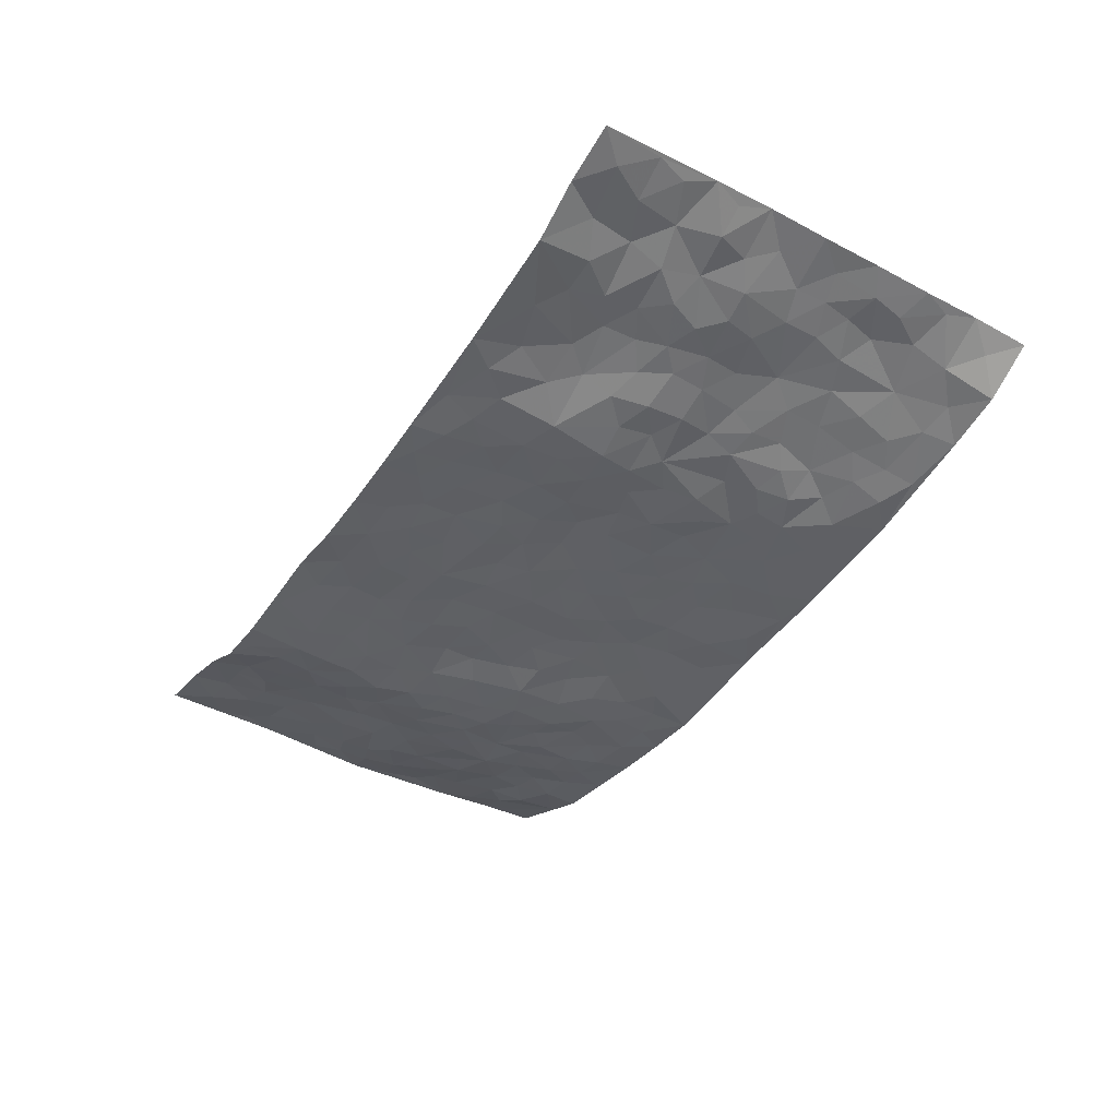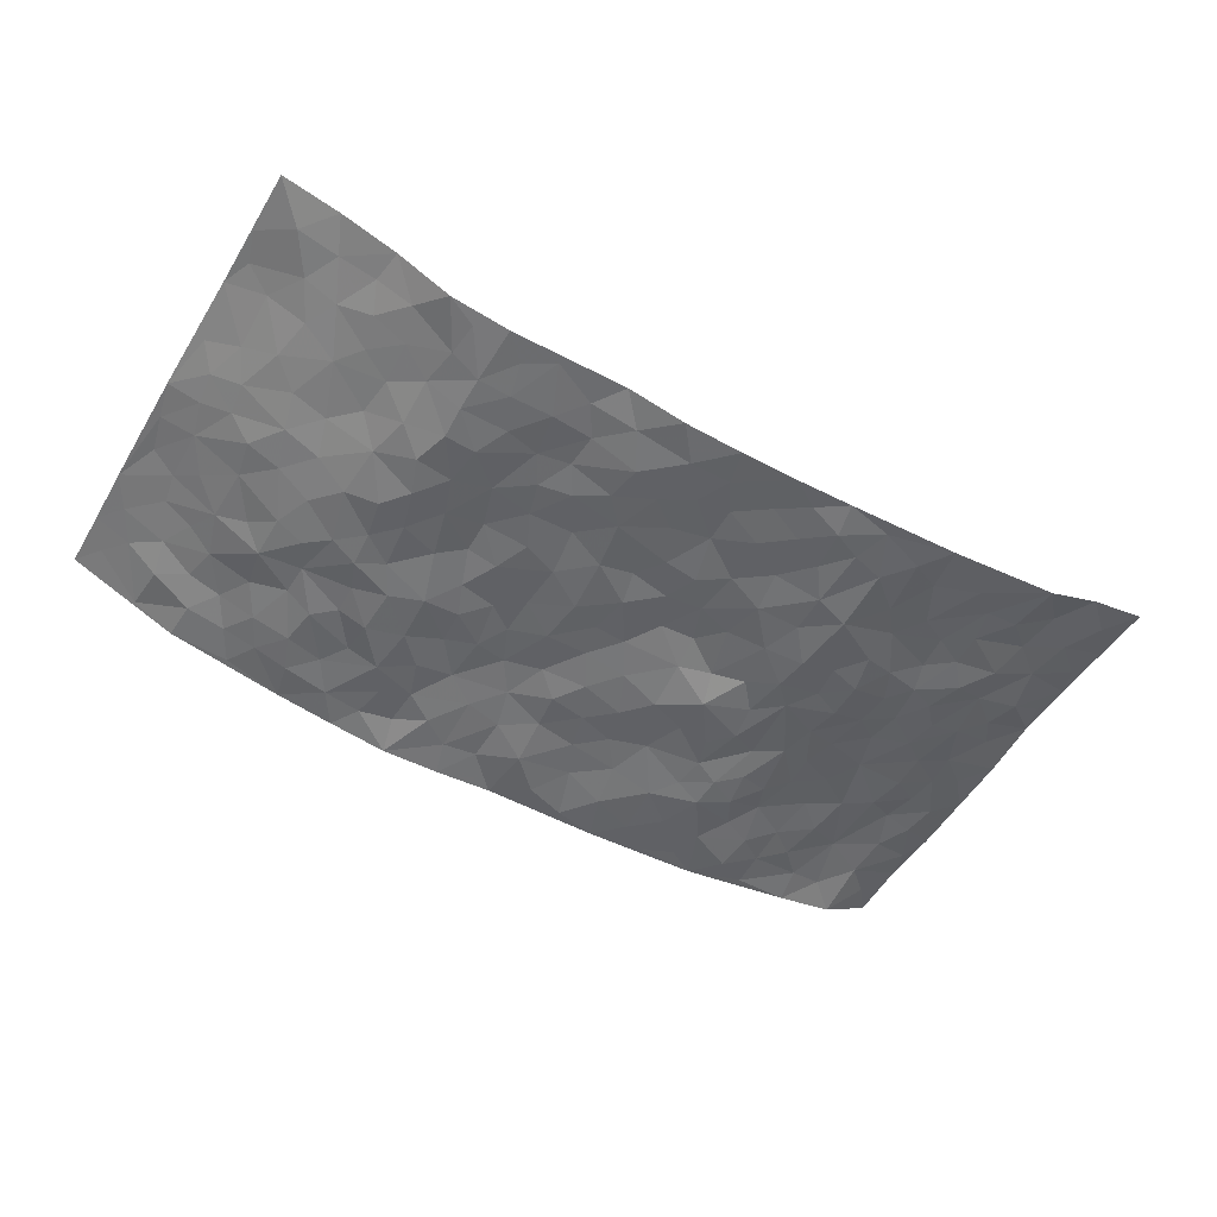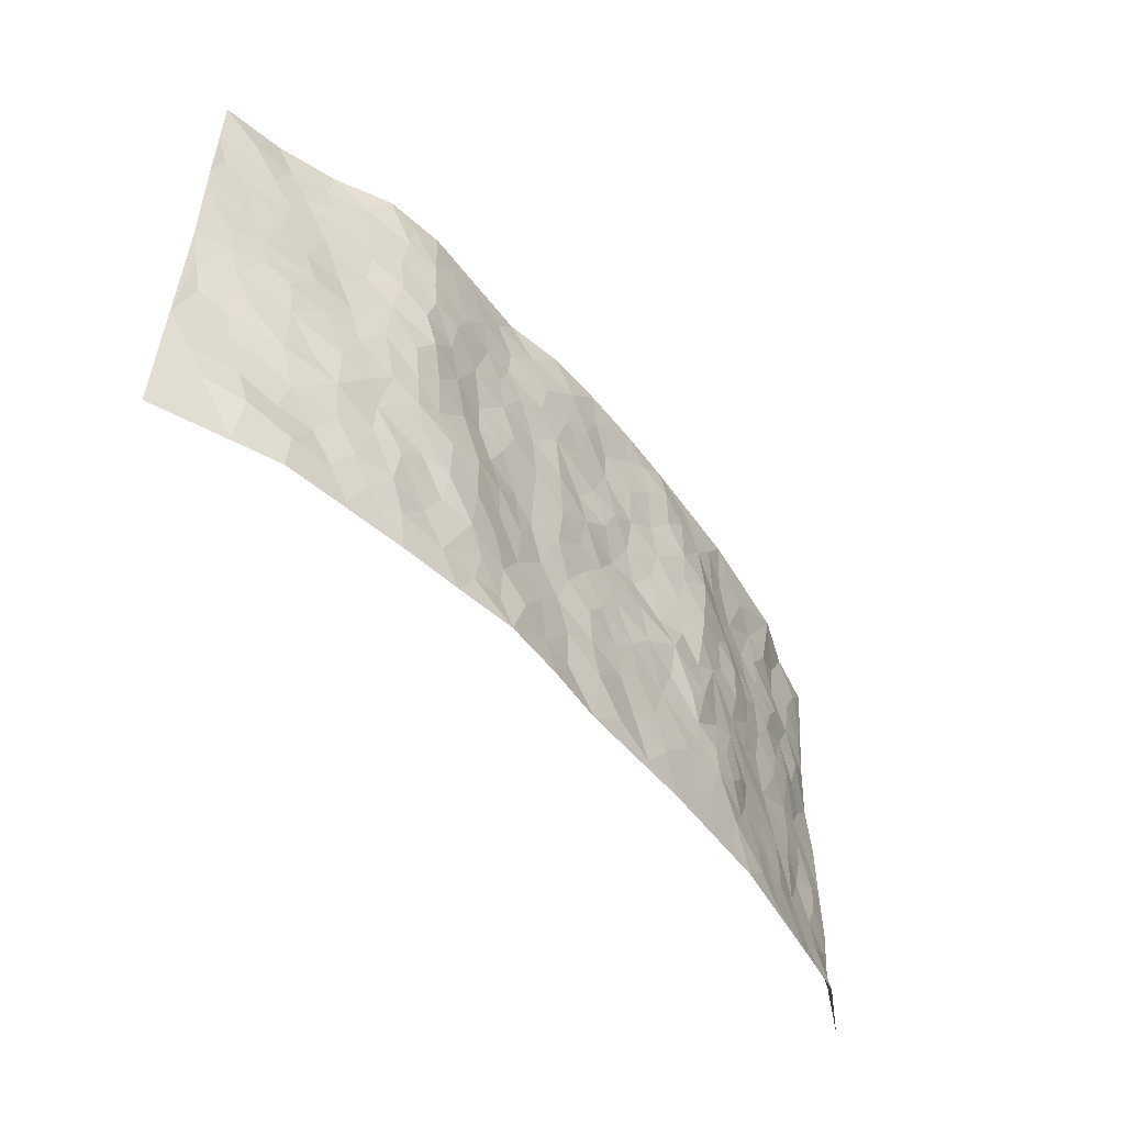
<metadata>
{"format":"obj","ext":"obj","renderer":"f3d","projection":"perspective","resolution":1024,"background":"white","views":[{"elev":-43.5,"azim":-121.7,"up":"+Z"},{"elev":-52.2,"azim":149.8,"up":"+Z"},{"elev":-51.9,"azim":127.7,"up":"+Y"}]}
</metadata>
<code>
v -0.9688 0.002657 0.08952
v -0.9709 0.998 0.07826
v 0.9634 0.00638 0.1188
v 0.9603 1 0.105
v -0.7917 0.3927 0.04847
v -0.9704 0.5008 0.09116
v -0.8513 0.3581 0.06429
v 0.0003435 0.0009249 -0.0397
v -0.9708 0.2514 0.08931
v -0.9158 0.3385 0.0748
v -0.7377 0.00322 0.007113
v -0.9684 0.1272 0.09513
v -0.707 0.2927 0.0304
v -0.8607 0.005878 0.02822
v -0.8336 0.289 0.06533
v -0.493 0.002035 -0.03109
v -0.9495 0.1894 0.08565
v -0.2946 0.1671 -0.04257
v -0.7727 0.3221 0.04245
v -0.8592 0.1222 0.05164
v -0.9182 0.06585 0.0683
v -0.7953 0.06523 0.03233
v -0.6725 0.1274 0.008996
v -0.7243 0.07541 0.01688
v -0.8675 0.2083 0.06441
v -0.9036 0.271 0.07073
v -0.765 0.1771 0.04055
v -0.6907 0.2101 0.01816
v -0.8569 0.4884 0.06737
v -0.9709 0.3758 0.09095
v -0.7359 0.9947 0.006471
v -0.5353 0.2223 -0.007536
v 0.2621 0.1558 -0.0408
v -0.9681 0.7495 0.09422
v -0.3688 0.3925 -0.04044
v -0.779 0.7525 0.03705
v -0.7931 0.8305 0.04978
v -0.5787 0.4422 0.007169
v -0.5992 0.6051 0.0003907
v -0.4917 0.9964 -0.02791
v -0.9465 0.6872 0.08786
v -0.659 0.5621 0.01707
v -0.3934 0.753 -0.04643
v -0.5104 0.28 -0.01928
v -0.4618 0.2253 -0.03267
v -0.4957 0.1621 -0.02093
v -0.4498 0.6358 -0.03245
v -0.3685 0.5588 -0.04497
v 0.1672 0.4727 -0.02805
v -0.3352 0.2209 -0.03827
v -0.2118 0.61 -0.02949
v -0.3775 0.6281 -0.04851
v -0.3038 0.05754 -0.04097
v -0.6243 0.7093 0.01398
v -0.3971 0.1945 -0.04203
v -0.8648 0.6179 0.06497
v -0.03704 0.3476 -0.03475
v 0.0587 0.3383 -0.028
v 0.3002 0.4503 -0.03275
v -0.09532 0.5511 -0.01959
v -0.1664 0.5555 -0.0202
v 0.09278 0.6294 -0.0352
v -0.63 0.3461 0.01512
v -0.7459 0.5734 0.03054
v -0.9428 0.8096 0.07961
v -0.5607 0.1296 -0.01424
v -0.3697 0.01214 -0.03663
v -0.7901 0.4661 0.04907
v -0.6163 0.1725 0.002501
v -0.6168 0.0191 -0.01126
v -0.2463 0.001522 -0.04176
v -0.6164 0.08872 -0.004891
v -0.5497 0.0538 -0.02525
v -0.4338 0.03751 -0.03388
v -0.4535 0.1041 -0.03527
v -0.8859 0.6855 0.06157
v -0.9619 0.8736 0.08343
v -0.7332 0.5087 0.03217
v -0.0002203 0.9972 -0.05146
v -0.7976 0.675 0.04688
v -0.56 0.3149 -0.0005944
v -0.5117 0.461 -0.01092
v 0.006643 0.5705 -0.03285
v -0.04909 0.4823 -0.02554
v 0.004169 0.4189 -0.02769
v -0.1241 0.1274 -0.03535
v -0.5679 0.6691 -0.002739
v -0.9055 0.5626 0.08187
v -0.7301 0.6906 0.02362
v -0.4502 0.2971 -0.02957
v -0.6284 0.2672 0.01352
v -0.502 0.6877 -0.02103
v -0.1736 0.4848 -0.0296
v -0.263 0.4362 -0.04616
v -0.6454 0.6485 0.01046
v -0.01 0.1163 -0.04561
v -0.4167 0.5097 -0.03443
v -0.3444 0.288 -0.03619
v -0.2421 0.5026 -0.02907
v -0.1805 0.3818 -0.04029
v -0.9676 0.6252 0.0984
v -0.7032 0.6223 0.01971
v -0.8095 0.5793 0.04447
v -0.3643 0.1102 -0.04048
v -0.5225 0.5324 -0.01903
v -0.678 0.4059 0.03174
v -0.1296 0.3239 -0.03693
v -0.1491 0.2491 -0.0343
v -0.5196 0.611 -0.02415
v 0.1093 0.728 -0.03802
v -0.002457 0.214 -0.03613
v -0.072 0.2727 -0.03517
v 0.00615 0.2876 -0.03786
v -0.4294 0.3634 -0.02366
v -0.1968 0.1836 -0.03673
v -0.6501 0.4879 0.02282
v -0.5551 0.3811 -0.002423
v -0.4918 0.3915 -0.01575
v -0.3092 0.5236 -0.03688
v -0.2597 0.3506 -0.03486
v -0.3565 0.4663 -0.03834
v -0.2268 0.271 -0.03247
v -0.09033 0.411 -0.03265
v -0.5931 0.531 0.002724
v -0.09149 0.1976 -0.03406
v -0.2141 0.09328 -0.0439
v -0.4006 0.2583 -0.0378
v -0.9193 0.4381 0.08116
v -0.8606 0.421 0.06552
v 0.09364 0.4214 -0.03183
v 0.2108 0.2361 -0.03123
v 0.08359 0.5158 -0.03503
v 0.02038 0.4872 -0.02828
v 0.1681 0.3917 -0.02558
v 0.7892 0.4988 0.03029
v 0.2223 0.4327 -0.02822
v 0.2691 0.3122 -0.03347
v 0.1617 0.5664 -0.03138
v 0.1233 0.9974 -0.04689
v -0.2945 0.6188 -0.04016
v 0.4258 0.8803 -0.03766
v 0.4913 0.999 -0.03219
v -0.2159 0.7801 -0.03532
v -0.05856 0.8634 -0.0354
v -0.323 0.3481 -0.04167
v -0.46 0.5654 -0.02617
v -0.07398 0.05206 -0.0451
v -0.1587 0.02167 -0.04221
v 0.1233 0.00107 -0.04972
v 0.01328 0.8589 -0.04378
v -0.0166 0.6988 -0.03429
v 0.4242 0.1954 -0.0331
v 0.344 0.2886 -0.04526
v 0.5943 0.5265 -0.02287
v 0.5288 0.5466 -0.04014
v 0.4579 0.1338 -0.02605
v 0.5256 0.227 -0.02526
v 0.4172 0.3609 -0.04416
v 0.02308 0.6398 -0.02804
v -0.05949 0.6266 -0.03136
v -0.1474 0.7289 -0.03334
v -0.08699 0.6921 -0.03627
v -0.06042 0.7904 -0.03326
v -0.1371 0.6323 -0.02763
v 0.02113 0.7738 -0.03569
v 0.245 0.9974 -0.0245
v -0.01901 0.9257 -0.04383
v -0.2709 0.845 -0.04435
v -0.2007 0.8789 -0.04378
v -0.3178 0.7796 -0.04773
v -0.2466 0.9971 -0.04449
v -0.2293 0.6951 -0.03844
v -0.3199 0.6991 -0.04417
v -0.1408 0.8286 -0.03972
v -0.1236 0.997 -0.0501
v 0.2192 0.745 -0.03609
v 0.1748 0.6663 -0.02918
v 0.3296 0.5947 -0.0246
v 0.2635 0.5222 -0.03161
v 0.2681 0.6651 -0.0321
v 0.4266 0.7442 -0.04384
v 0.3582 0.6828 -0.03385
v 0.2876 0.7326 -0.03409
v 0.06872 0.9277 -0.04945
v 0.07918 0.8219 -0.04244
v 0.1462 0.8567 -0.04421
v 0.251 0.8724 -0.03102
v 0.3232 0.793 -0.03313
v 0.2341 0.5948 -0.03269
v -0.8752 0.8667 0.05943
v -0.6794 0.8152 0.02017
v -0.8621 0.7741 0.06264
v -0.8508 0.9975 0.05137
v -0.9153 0.9389 0.06311
v -0.8037 0.9206 0.04925
v -0.731 0.8834 0.02442
v -0.6058 0.9271 -0.00286
v -0.6602 0.8844 0.01552
v -0.6844 0.7447 0.02357
v -0.5583 0.813 0.003549
v -0.6188 0.7799 0.01629
v -0.511 0.8997 -0.01049
v -0.3933 0.8765 -0.03596
v -0.5466 0.9581 -0.01519
v -0.4651 0.8145 -0.01998
v -0.4449 0.9343 -0.03122
v -0.3474 0.9712 -0.03698
v -0.5104 0.7591 -0.00778
v -0.3225 0.8999 -0.04364
v -0.2606 0.9292 -0.05062
v 0.1571 0.7838 -0.03926
v 0.2556 0.8034 -0.03092
v 0.1886 0.9323 -0.03607
v 0.3947 0.8121 -0.03891
v 0.3383 0.8805 -0.0353
v 0.3824 0.9824 -0.0295
v 0.2893 0.9369 -0.02863
v 0.443 0.9483 -0.03284
v 0.3833 0.4931 -0.03607
v 0.3286 0.5281 -0.02535
v 0.4873 0.604 -0.04717
v 0.4352 0.6644 -0.04034
v 0.4089 0.5879 -0.03664
v 0.3558 0.1884 -0.04472
v 0.4841 0.3342 -0.0323
v 0.4628 0.5222 -0.04044
v 0.3493 0.3874 -0.04645
v -0.1251 0.9136 -0.03977
v -0.1851 0.9565 -0.04481
v 0.3227 0.1312 -0.04187
v 0.6136 0.01482 0.002581
v 0.2032 0.332 -0.03025
v 0.2736 0.3839 -0.03671
v 0.5847 0.2479 -0.008671
v 0.7231 0.9983 0.04063
v 0.9659 0.2552 0.1055
v 0.4943 0.8126 -0.04006
v 0.7169 0.4885 0.01403
v 0.4913 0.7472 -0.04365
v 0.9666 0.5041 0.09506
v 0.6707 0.2945 0.0008018
v 0.5127 0.4677 -0.03529
v 0.7755 0.3128 0.03357
v 0.5643 0.4155 -0.02515
v 0.4921 0.0004785 -0.01854
v 0.09115 0.2505 -0.0287
v 0.5081 0.07576 -0.02265
v 0.1362 0.3174 -0.024
v 0.4199 0.2654 -0.04317
v 0.8657 0.2685 0.07097
v 0.6425 0.4622 -0.006613
v 0.5802 0.08196 -0.008641
v 0.4521 0.4254 -0.03821
v 0.6098 0.3718 -0.01437
v 0.289 0.2312 -0.04198
v 0.4809 0.271 -0.03028
v 0.2658 0.07659 -0.03893
v 0.3693 -0.0001715 -0.03607
v 0.2468 0.001127 -0.05369
v 0.2026 0.1134 -0.04471
v 0.06892 0.1681 -0.03455
v 0.1464 0.1882 -0.03545
v 0.6144 0.1478 -0.004159
v 0.7742 0.4247 0.03055
v 0.7462 0.2228 0.03027
v 0.6518 0.08151 0.008779
v 0.6704 0.3852 -0.0003155
v 0.7166 0.3404 0.01808
v 0.8771 0.3296 0.0733
v 0.7425 0.5689 0.02149
v 0.6909 0.1468 0.02101
v 0.7611 0.1519 0.03741
v 0.835 0.3701 0.05252
v 0.9305 0.3538 0.09285
v 0.879 0.4416 0.06503
v 0.5836 0.3132 -0.01183
v 0.8188 0.1088 0.04732
v 0.3344 0.06138 -0.03877
v 0.4137 0.06685 -0.03317
v 0.0719 0.07624 -0.03792
v 0.1438 0.07088 -0.04336
v 0.9616 0.7516 0.1052
v 0.7323 0.08121 0.02349
v 0.6553 0.2166 0.007861
v 0.9492 0.4288 0.09307
v 0.899 0.5122 0.06951
v 0.8036 0.2529 0.04925
v 0.5358 0.1476 -0.02139
v 0.7352 0.003511 0.0249
v 0.5064 0.3936 -0.03617
v 0.9272 0.06816 0.1017
v 0.9642 0.1308 0.1134
v 0.8344 0.1834 0.06009
v 0.8894 0.1283 0.08241
v 0.824 0.01224 0.06126
v 0.9266 0.1925 0.0937
v 0.6648 0.5562 0.00345
v 0.6874 0.6331 0.01774
v 0.5871 0.6363 -0.02167
v 0.8184 0.6931 0.05092
v 0.6291 0.7715 0.0004546
v 0.9438 0.6277 0.09255
v 0.7622 0.643 0.03345
v 0.8485 0.5975 0.05454
v 0.7272 0.7442 0.03087
v 0.8407 0.5329 0.0505
v 0.9071 0.577 0.07381
v 0.8815 0.6616 0.07227
v 0.637 0.6925 0.003478
v 0.5679 0.7243 -0.02672
v 0.5138 0.6749 -0.04384
v 0.8412 0.8532 0.06909
v 0.7065 0.8712 0.02515
v 0.8027 0.7776 0.05378
v 0.8838 0.7793 0.08176
v 0.7706 0.8445 0.04961
v 0.9581 0.876 0.1043
v 0.6894 0.8026 0.01932
v 0.9374 0.8131 0.1002
v 0.7317 0.9314 0.04179
v 0.8397 0.9989 0.07975
v 0.6132 0.9982 -0.01459
v 0.8075 0.9262 0.06616
v 0.8928 0.9294 0.0823
v 0.6584 0.9344 0.008261
v 0.5584 0.9017 -0.02346
v 0.4942 0.8819 -0.03663
v 0.5522 0.97 -0.02459
v 0.5704 0.8221 -0.01892
v 0.6343 0.8607 0.0006268
f 29 6 128
f 12 21 20
f 26 10 9
f 55 45 46
f 27 19 15
f 26 9 17
f 101 6 88
f 12 1 21
f 7 15 19
f 125 86 96
f 84 123 85
f 129 29 128
f 25 27 15
f 12 20 17
f 73 75 66
f 22 14 11
f 26 17 25
f 9 12 17
f 25 15 26
f 5 129 7
f 52 146 48
f 55 18 50
f 7 19 5
f 20 27 25
f 124 82 105
f 41 76 34
f 20 14 22
f 14 20 21
f 14 21 1
f 24 22 11
f 24 27 22
f 72 66 69
f 69 32 91
f 70 24 11
f 24 23 27
f 17 20 25
f 27 20 22
f 10 15 7
f 10 26 15
f 23 28 27
f 27 13 19
f 28 23 69
f 13 27 28
f 119 121 94
f 10 7 129
f 6 30 128
f 9 10 30
f 36 192 80
f 80 102 89
f 118 81 44
f 64 103 78
f 115 126 86
f 45 32 46
f 91 63 13
f 129 68 29
f 95 87 54
f 95 54 199
f 202 40 204
f 82 97 105
f 29 88 6
f 18 55 104
f 148 126 71
f 38 82 124
f 50 18 122
f 117 82 38
f 5 19 106
f 82 117 118
f 80 64 102
f 127 45 55
f 194 77 190
f 98 35 114
f 39 124 105
f 127 50 98
f 106 19 13
f 66 75 46
f 39 95 42
f 63 117 38
f 95 89 102
f 101 56 76
f 51 140 99
f 18 53 126
f 62 83 132
f 45 127 90
f 112 113 57
f 103 29 68
f 130 85 58
f 109 39 105
f 35 94 121
f 113 246 58
f 151 165 163
f 120 100 94
f 114 127 98
f 192 190 65
f 95 39 87
f 36 191 37
f 67 104 74
f 56 101 88
f 13 63 106
f 192 34 76
f 268 241 243
f 108 115 125
f 93 84 60
f 133 84 85
f 156 288 157
f 101 76 41
f 80 103 64
f 105 97 146
f 99 61 51
f 92 109 47
f 125 96 111
f 158 227 153
f 75 104 55
f 69 66 32
f 81 91 32
f 106 78 68
f 42 64 78
f 77 34 65
f 24 70 72
f 75 73 16
f 16 71 67
f 2 34 77
f 13 28 91
f 103 56 88
f 56 80 76
f 72 69 23
f 11 16 70
f 16 73 70
f 16 67 74
f 115 18 126
f 24 72 23
f 73 72 70
f 16 74 75
f 72 73 66
f 32 45 44
f 84 83 60
f 66 46 32
f 78 106 116
f 117 63 81
f 67 53 104
f 103 68 78
f 69 91 28
f 36 80 89
f 106 38 116
f 106 68 5
f 81 118 117
f 62 132 138
f 32 44 81
f 53 67 71
f 57 58 85
f 123 100 107
f 93 60 61
f 33 230 224
f 8 96 147
f 132 133 130
f 140 48 119
f 93 100 123
f 122 98 50
f 164 60 160
f 53 71 126
f 125 112 108
f 193 194 195
f 75 55 46
f 63 91 81
f 56 103 80
f 196 198 31
f 18 104 53
f 121 48 97
f 38 106 63
f 118 97 82
f 97 35 121
f 51 172 140
f 130 134 49
f 87 39 109
f 288 252 263
f 97 114 35
f 47 43 92
f 57 113 58
f 248 130 58
f 34 101 41
f 114 90 127
f 116 124 42
f 145 94 35
f 118 114 97
f 167 79 175
f 98 145 35
f 85 123 57
f 43 47 52
f 199 36 89
f 42 78 116
f 159 83 62
f 88 29 103
f 74 104 75
f 118 44 90
f 173 140 172
f 42 95 102
f 190 192 37
f 65 190 77
f 89 95 199
f 125 111 112
f 92 87 109
f 18 115 122
f 177 180 176
f 112 57 107
f 109 105 146
f 93 94 100
f 285 286 275
f 96 86 147
f 137 232 131
f 57 123 107
f 87 92 208
f 49 134 136
f 132 130 49
f 161 164 162
f 50 127 55
f 122 108 107
f 122 107 100
f 48 140 52
f 118 90 114
f 99 119 94
f 123 84 93
f 36 37 192
f 48 121 119
f 120 122 100
f 39 42 124
f 38 124 116
f 248 58 246
f 44 45 90
f 98 122 120
f 146 52 47
f 94 93 99
f 168 209 170
f 212 183 188
f 202 197 200
f 42 102 64
f 107 108 112
f 99 93 61
f 8 280 96
f 112 111 113
f 125 115 86
f 115 108 122
f 128 30 10
f 5 68 129
f 10 129 128
f 132 49 138
f 83 84 133
f 130 133 85
f 83 133 132
f 248 134 130
f 156 152 224
f 151 110 165
f 212 186 211
f 153 224 249
f 254 251 244
f 246 261 262
f 225 158 249
f 49 136 179
f 185 184 150
f 214 188 181
f 181 188 182
f 161 163 174
f 143 170 172
f 110 211 185
f 184 79 167
f 174 228 169
f 62 110 159
f 163 150 144
f 210 169 229
f 170 143 168
f 176 211 110
f 98 120 145
f 94 145 120
f 48 146 97
f 109 146 47
f 148 86 126
f 147 86 148
f 71 8 148
f 8 147 148
f 244 276 254
f 232 136 134
f 174 143 161
f 60 83 160
f 163 162 151
f 159 160 83
f 261 281 262
f 259 281 149
f 219 220 59
f 246 113 111
f 33 255 131
f 157 256 152
f 137 255 153
f 230 278 279
f 262 260 33
f 154 155 242
f 131 255 137
f 248 131 232
f 281 280 149
f 259 258 278
f 220 179 59
f 159 151 160
f 162 160 151
f 164 61 60
f 228 174 144
f 144 174 163
f 159 110 151
f 161 172 164
f 186 184 185
f 161 162 163
f 61 164 51
f 160 162 164
f 187 217 213
f 150 163 165
f 205 202 200
f 79 184 139
f 170 43 173
f 174 169 143
f 161 143 172
f 167 144 150
f 176 180 183
f 172 170 173
f 223 226 221
f 185 150 165
f 99 140 119
f 207 206 203
f 172 51 164
f 43 52 173
f 173 52 140
f 167 175 228
f 228 229 169
f 210 168 169
f 177 110 62
f 189 138 179
f 62 138 177
f 136 232 233
f 181 182 222
f 150 184 167
f 178 180 189
f 49 179 138
f 177 138 189
f 180 178 182
f 178 179 220
f 307 308 304
f 222 223 221
f 215 187 188
f 176 183 212
f 187 213 186
f 214 215 188
f 185 211 186
f 237 181 239
f 182 188 183
f 110 185 165
f 216 215 141
f 211 176 212
f 182 183 180
f 176 110 177
f 213 184 186
f 178 189 179
f 177 189 180
f 195 190 37
f 197 198 200
f 195 194 190
f 34 192 65
f 80 192 76
f 37 196 195
f 194 2 77
f 193 2 194
f 196 37 191
f 31 193 195
f 198 196 191
f 31 195 196
f 199 201 191
f 197 204 31
f 198 191 201
f 31 198 197
f 201 199 54
f 36 199 191
f 54 208 201
f 208 43 205
f 208 54 87
f 198 201 200
f 206 205 203
f 43 170 203
f 210 207 209
f 40 202 206
f 31 204 40
f 197 202 204
f 208 205 200
f 43 203 205
f 205 206 202
f 203 209 207
f 171 40 207
f 40 206 207
f 208 200 201
f 43 208 92
f 170 209 203
f 168 143 169
f 207 210 171
f 168 210 209
f 188 187 212
f 212 187 186
f 166 139 213
f 184 213 139
f 237 214 181
f 215 214 141
f 216 141 218
f 213 217 166
f 142 166 216
f 217 216 166
f 187 215 217
f 216 217 215
f 237 141 214
f 142 216 218
f 223 222 182
f 179 136 59
f 223 220 219
f 267 238 251
f 237 327 141
f 223 182 178
f 158 290 253
f 220 223 178
f 59 233 227
f 233 59 136
f 248 246 131
f 153 249 158
f 251 254 267
f 223 219 226
f 111 261 246
f 297 251 238
f 276 256 157
f 167 228 144
f 229 228 175
f 175 171 229
f 229 171 210
f 260 257 33
f 265 271 272
f 266 289 283
f 269 243 250
f 249 224 152
f 266 283 271
f 227 233 137
f 253 227 158
f 325 313 320
f 135 264 275
f 310 329 239
f 270 298 297
f 249 256 225
f 275 273 269
f 311 222 221
f 155 154 299
f 234 276 157
f 310 311 299
f 222 239 181
f 221 226 155
f 266 263 252
f 242 290 244
f 264 273 275
f 273 264 243
f 242 244 154
f 276 290 225
f 288 234 157
f 240 282 302
f 275 286 306
f 225 290 158
f 234 263 284
f 241 254 276
f 233 232 137
f 137 153 227
f 264 135 238
f 244 251 154
f 260 259 257
f 227 253 219
f 33 224 255
f 154 297 299
f 240 302 307
f 297 154 251
f 264 268 243
f 253 226 219
f 271 284 263
f 277 294 293
f 290 242 253
f 241 234 284
f 59 227 219
f 242 155 226
f 252 245 231
f 157 152 156
f 257 230 33
f 152 256 249
f 278 230 257
f 262 33 131
f 224 153 255
f 259 278 257
f 134 248 232
f 230 279 224
f 96 261 111
f 261 96 280
f 280 281 261
f 246 262 131
f 252 247 245
f 268 267 241
f 283 277 272
f 288 247 252
f 275 274 285
f 295 291 294
f 267 268 264
f 263 234 288
f 309 310 299
f 290 276 244
f 283 272 271
f 267 254 241
f 265 243 241
f 236 240 285
f 297 238 270
f 303 305 298
f 241 276 234
f 221 155 299
f 272 277 293
f 250 243 287
f 286 285 240
f 284 271 265
f 271 263 266
f 295 3 291
f 225 256 276
f 241 284 265
f 289 266 231
f 3 292 291
f 321 235 323
f 293 294 296
f 279 278 258
f 245 279 258
f 279 156 224
f 260 281 259
f 280 8 149
f 262 281 260
f 231 266 252
f 267 264 238
f 306 304 270
f 283 289 295
f 243 269 273
f 236 269 250
f 294 292 296
f 274 236 285
f 269 274 275
f 250 287 293
f 245 289 231
f 236 274 269
f 156 279 247
f 242 226 253
f 247 279 245
f 243 265 287
f 288 156 247
f 265 272 293
f 296 292 236
f 293 287 265
f 295 294 277
f 277 283 295
f 236 250 296
f 289 3 295
f 292 294 291
f 293 296 250
f 300 304 308
f 325 320 235
f 329 330 326
f 270 304 303
f 270 303 298
f 309 305 301
f 135 306 270
f 299 297 298
f 298 309 299
f 238 135 270
f 300 314 305
f 303 300 305
f 304 306 307
f 300 303 304
f 282 319 315
f 322 325 235
f 275 306 135
f 307 306 286
f 240 307 286
f 308 307 302
f 302 282 308
f 308 282 315
f 305 309 298
f 310 309 301
f 310 301 329
f 310 239 311
f 222 311 239
f 299 311 221
f 319 312 315
f 312 323 316
f 301 305 318
f 305 314 316
f 300 308 315
f 316 314 312
f 312 314 315
f 315 314 300
f 323 312 324
f 316 313 318
f 282 4 317
f 330 313 325
f 4 321 324
f 235 320 323
f 282 317 319
f 312 319 317
f 326 325 322
f 316 320 313
f 316 318 305
f 142 218 327
f 327 218 141
f 316 323 320
f 324 312 317
f 4 324 317
f 321 323 324
f 318 313 330
f 328 326 322
f 326 327 329
f 329 327 237
f 326 328 327
f 322 142 328
f 327 328 142
f 329 237 239
f 301 318 330
f 326 330 325
f 330 329 301

</code>
